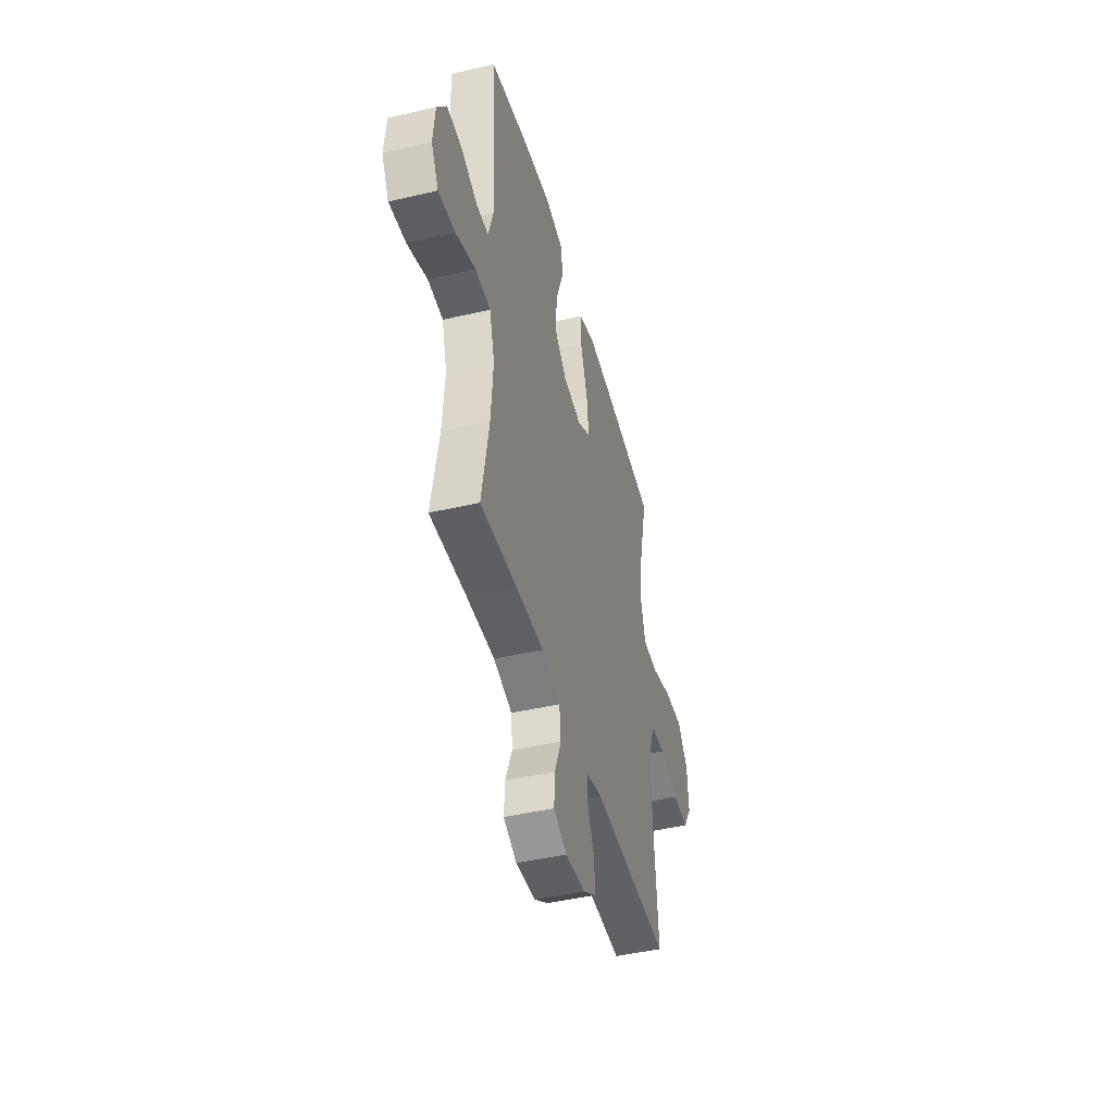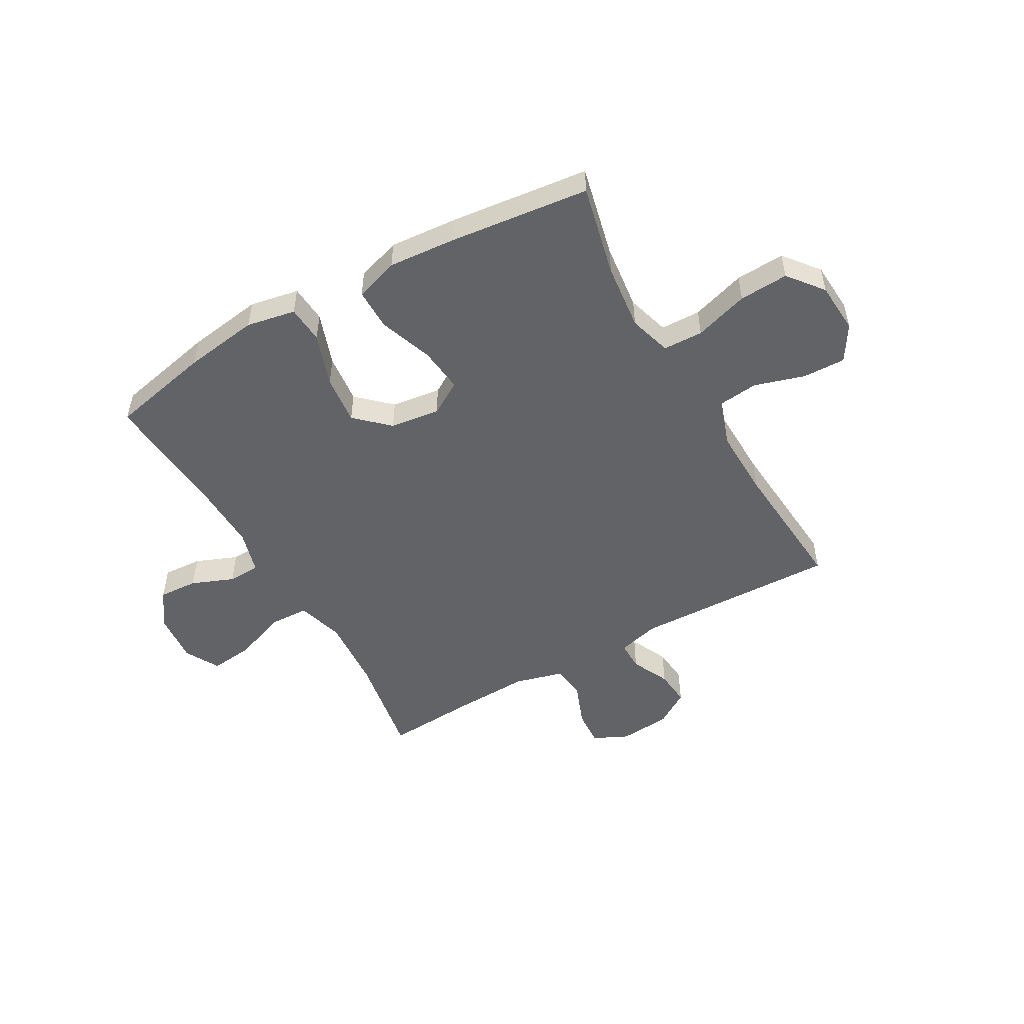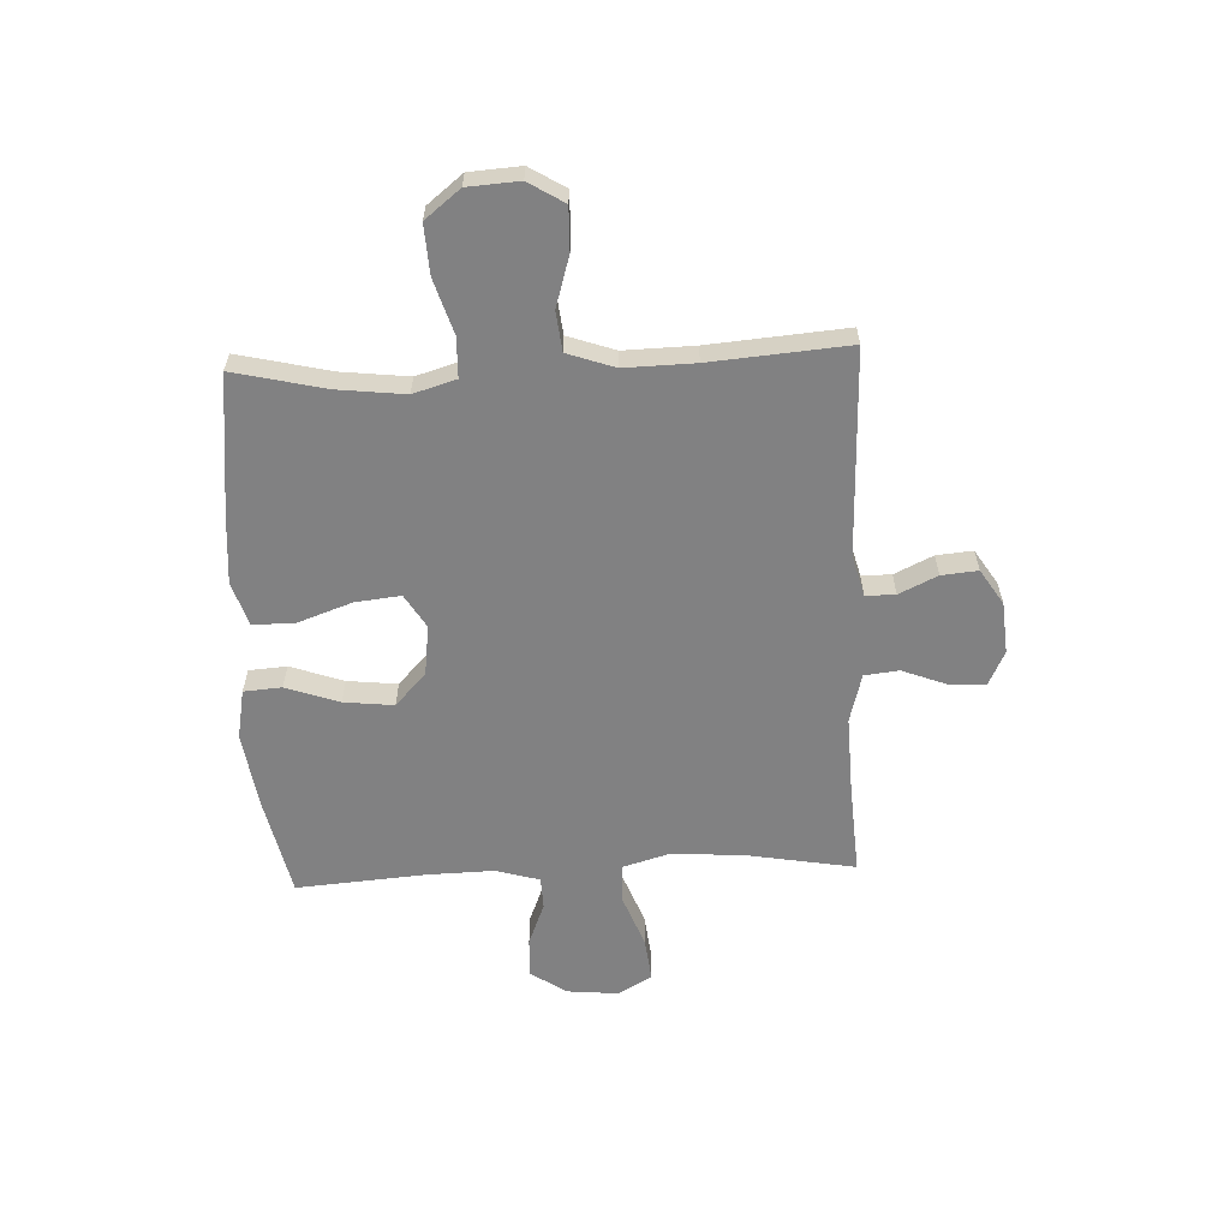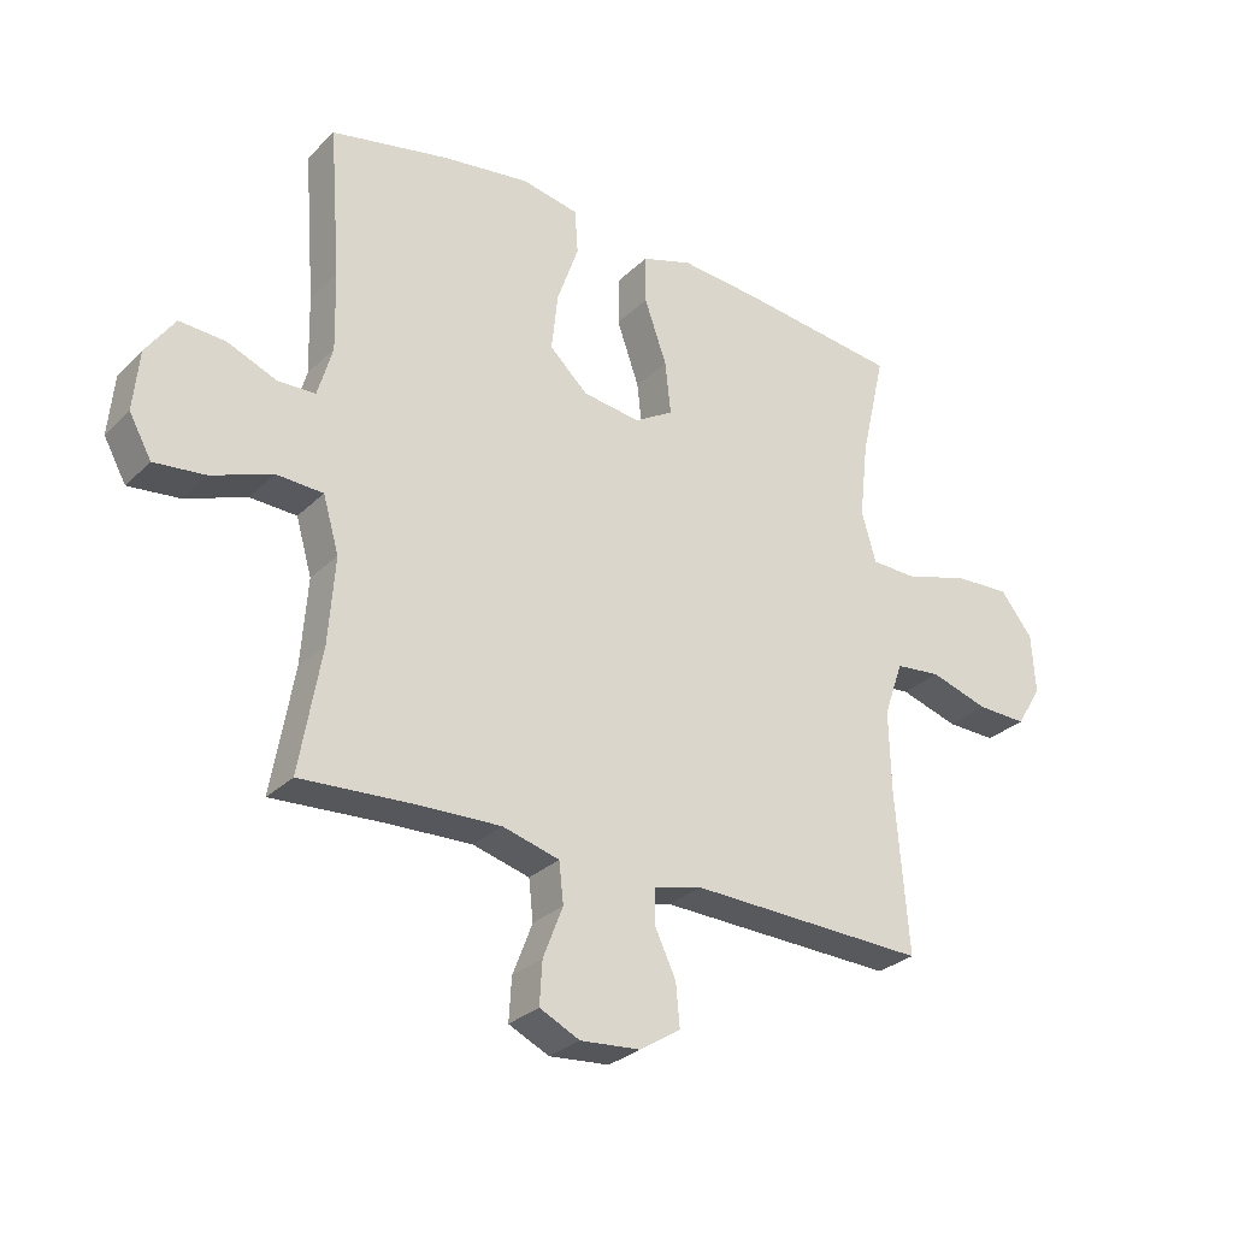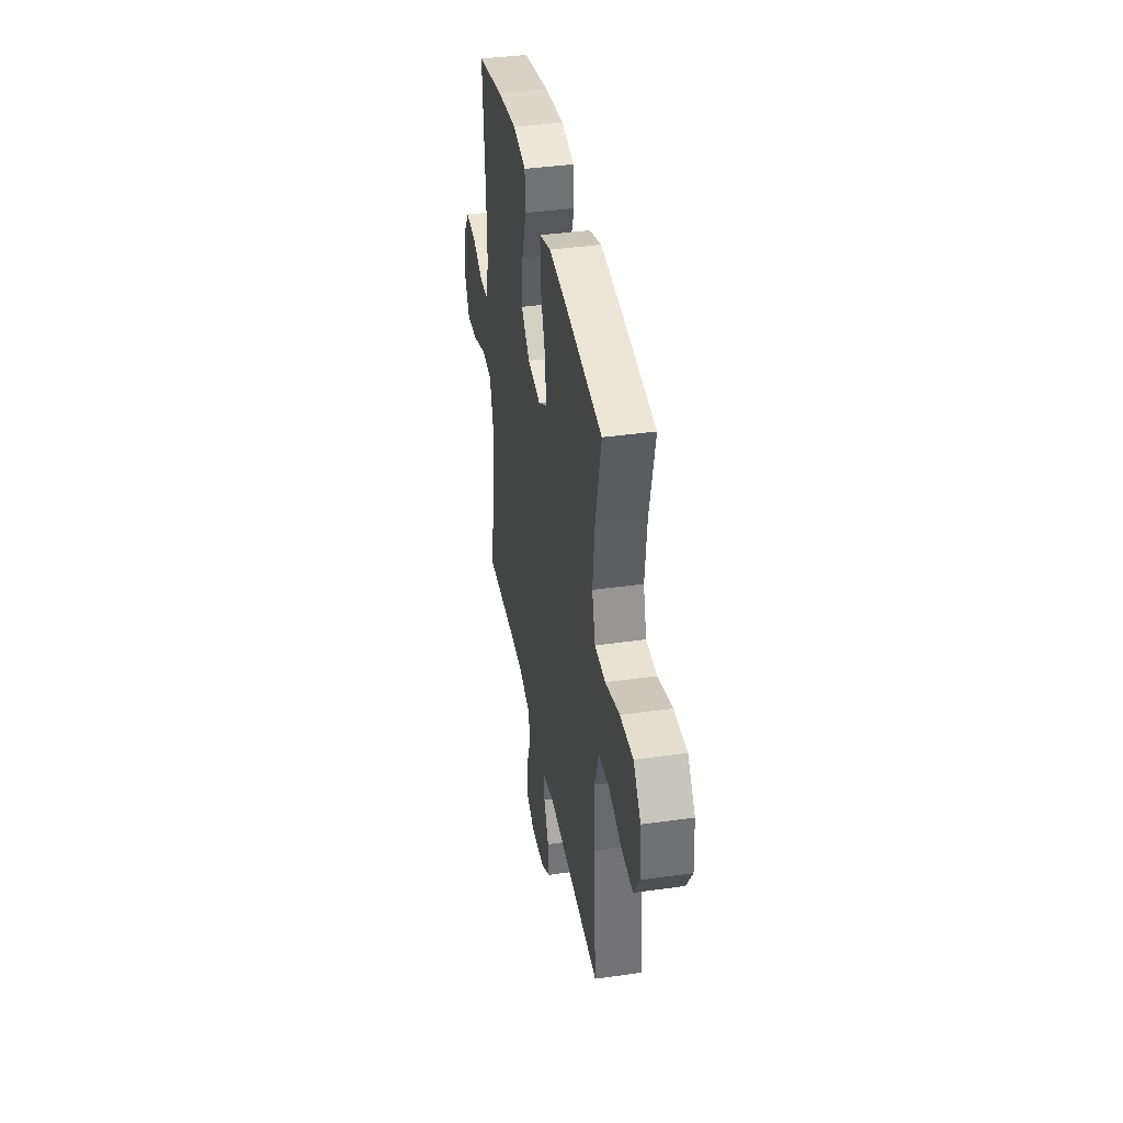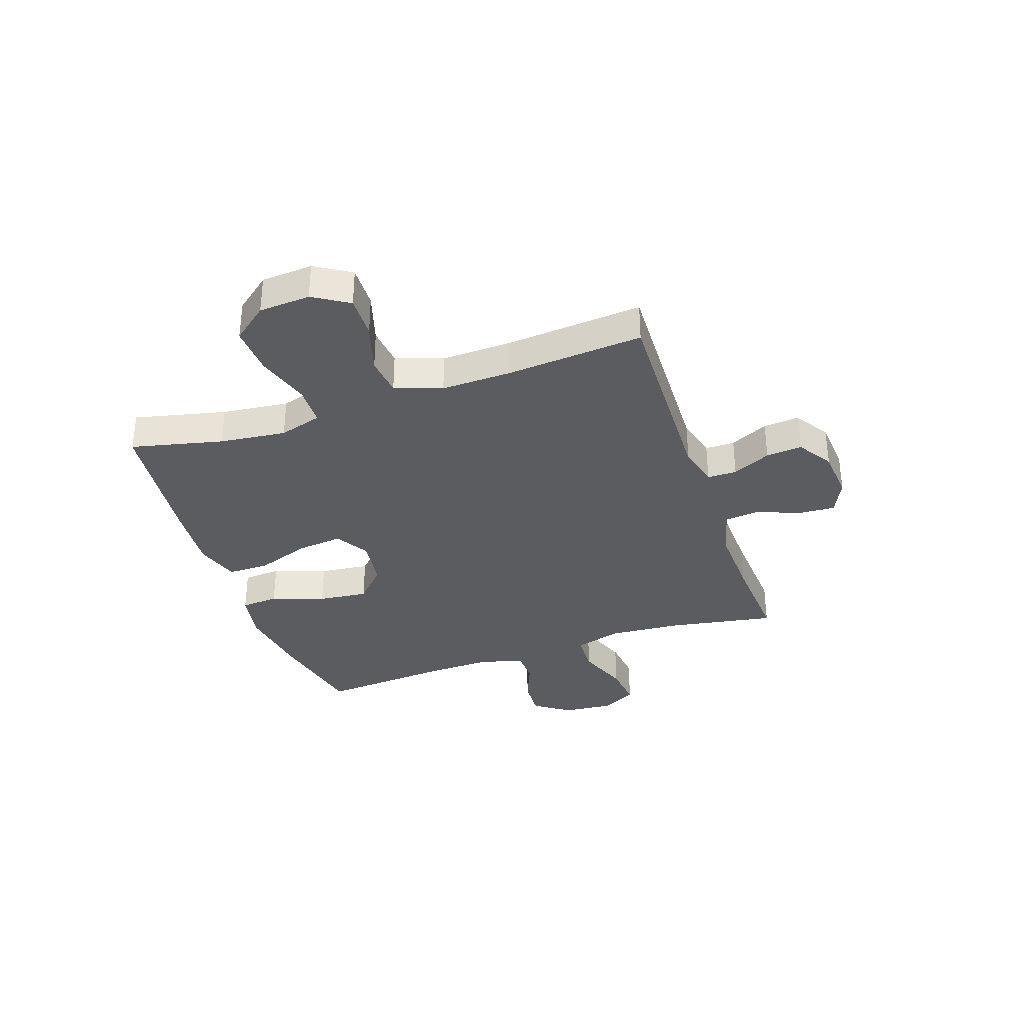
<metadata>
{"format":"obj","ext":"obj","renderer":"f3d","projection":"perspective","resolution":1024,"background":"white","views":[{"elev":-45.1,"azim":-74.9,"up":"+Z"},{"elev":-50.9,"azim":29.6,"up":"+Y"},{"elev":-60.5,"azim":92.6,"up":"+Y"},{"elev":-28.9,"azim":-35.6,"up":"+Z"},{"elev":39.1,"azim":80.0,"up":"+Z"},{"elev":-34.5,"azim":108.9,"up":"+Y"}]}
</metadata>
<code>
v 0.5 0.07 0.5
v 0.461 0.07 0.332
v 0.447 0.07 0.21
v 0.47 0.07 0.132
v 0.543 0.07 0.13
v 0.642 0.07 0.161
v 0.732 0.07 0.166
v 0.783 0.07 0.102
v 0.789 0.07 0.008
v 0.749 0.07 -0.057
v 0.671 0.07 -0.055
v 0.579 0.07 -0.027
v 0.507 0.07 -0.035
v 0.477 0.07 -0.121
v 0.48 0.07 -0.249
v 0.5 0.07 -0.5
v 0.126 0.07 -0.489
v 0.05 0.07 -0.509
v 0.05 0.07 -0.563
v 0.083 0.07 -0.633
v 0.089 0.07 -0.699
v 0.025 0.07 -0.74
v -0.069 0.07 -0.748
v -0.132 0.07 -0.718
v -0.128 0.07 -0.651
v -0.097 0.07 -0.571
v -0.104 0.07 -0.508
v -0.193 0.07 -0.484
v -0.328 0.07 -0.489
v -0.5 0.07 -0.5
v -0.466 0.07 -0.305
v -0.456 0.07 -0.171
v -0.481 0.07 -0.085
v -0.554 0.07 -0.082
v -0.649 0.07 -0.118
v -0.729 0.07 -0.127
v -0.764 0.07 -0.064
v -0.755 0.07 0.03
v -0.71 0.07 0.095
v -0.638 0.07 0.091
v -0.561 0.07 0.06
v -0.502 0.07 0.062
v -0.479 0.07 0.142
v -0.482 0.07 0.265
v -0.5 0.07 0.5
v -0.315 0.07 0.54
v -0.178 0.07 0.56
v -0.088 0.07 0.543
v -0.083 0.07 0.474
v -0.117 0.07 0.377
v -0.127 0.07 0.286
v -0.067 0.07 0.23
v 0.024 0.07 0.218
v 0.085 0.07 0.255
v 0.076 0.07 0.338
v 0.041 0.07 0.437
v 0.041 0.07 0.513
v 0.121 0.07 0.539
v 0.246 0.07 0.529
v 0.5 0 0.5
v 0.461 0 0.332
v 0.447 0 0.21
v 0.47 0 0.132
v 0.543 0 0.13
v 0.642 0 0.161
v 0.732 0 0.166
v 0.783 0 0.102
v 0.789 0 0.008
v 0.749 0 -0.057
v 0.671 0 -0.055
v 0.579 0 -0.027
v 0.507 0 -0.035
v 0.477 0 -0.121
v 0.48 0 -0.249
v 0.5 0 -0.5
v 0.126 0 -0.489
v 0.05 0 -0.509
v 0.05 0 -0.563
v 0.083 0 -0.633
v 0.089 0 -0.699
v 0.025 0 -0.74
v -0.069 0 -0.748
v -0.132 0 -0.718
v -0.128 0 -0.651
v -0.097 0 -0.571
v -0.104 0 -0.508
v -0.193 0 -0.484
v -0.328 0 -0.489
v -0.5 0 -0.5
v -0.466 0 -0.305
v -0.456 0 -0.171
v -0.481 0 -0.085
v -0.554 0 -0.082
v -0.649 0 -0.118
v -0.729 0 -0.127
v -0.764 0 -0.064
v -0.755 0 0.03
v -0.71 0 0.095
v -0.638 0 0.091
v -0.561 0 0.06
v -0.502 0 0.062
v -0.479 0 0.142
v -0.482 0 0.265
v -0.5 0 0.5
v -0.315 0 0.54
v -0.178 0 0.56
v -0.088 0 0.543
v -0.083 0 0.474
v -0.117 0 0.377
v -0.127 0 0.286
v -0.067 0 0.23
v 0.024 0 0.218
v 0.085 0 0.255
v 0.076 0 0.338
v 0.041 0 0.437
v 0.041 0 0.513
v 0.121 0 0.539
v 0.246 0 0.529
f 58 59 1 2
f 55 56 57 58
f 54 55 58 2
f 53 54 2 3
f 47 48 49 50
f 47 50 51
f 44 45 46 47
f 43 44 47 51
f 42 43 51 52
f 38 39 40 41
f 38 41 42
f 37 38 42
f 34 35 36 37
f 33 34 37 42
f 32 33 42 52
f 29 30 31
f 28 29 31 32
f 27 28 32 52
f 23 24 25 26
f 19 20 21 22
f 18 19 22 23
f 15 16 17
f 14 15 17 18
f 13 14 18
f 9 10 11 12
f 9 12 13
f 8 9 13
f 5 6 7 8
f 4 5 8 13
f 53 3 4 13
f 52 53 13 18
f 26 27 52
f 18 23 26 52
f 61 60 118 117
f 117 116 115 114
f 61 117 114 113
f 62 61 113 112
f 109 108 107 106
f 110 109 106
f 106 105 104 103
f 110 106 103 102
f 111 110 102 101
f 100 99 98 97
f 101 100 97
f 101 97 96
f 96 95 94 93
f 101 96 93 92
f 111 101 92 91
f 90 89 88
f 91 90 88 87
f 111 91 87 86
f 85 84 83 82
f 81 80 79 78
f 82 81 78 77
f 76 75 74
f 77 76 74 73
f 77 73 72
f 71 70 69 68
f 72 71 68
f 72 68 67
f 67 66 65 64
f 72 67 64 63
f 72 63 62 112
f 77 72 112 111
f 111 86 85
f 111 85 82 77
f 1 60 61 2
f 2 61 62 3
f 3 62 63 4
f 4 63 64 5
f 5 64 65 6
f 6 65 66 7
f 7 66 67 8
f 8 67 68 9
f 9 68 69 10
f 10 69 70 11
f 11 70 71 12
f 12 71 72 13
f 13 72 73 14
f 14 73 74 15
f 15 74 75 16
f 16 75 76 17
f 17 76 77 18
f 18 77 78 19
f 19 78 79 20
f 20 79 80 21
f 21 80 81 22
f 22 81 82 23
f 23 82 83 24
f 24 83 84 25
f 25 84 85 26
f 26 85 86 27
f 27 86 87 28
f 28 87 88 29
f 29 88 89 30
f 30 89 90 31
f 31 90 91 32
f 32 91 92 33
f 33 92 93 34
f 34 93 94 35
f 35 94 95 36
f 36 95 96 37
f 37 96 97 38
f 38 97 98 39
f 39 98 99 40
f 40 99 100 41
f 41 100 101 42
f 42 101 102 43
f 43 102 103 44
f 44 103 104 45
f 45 104 105 46
f 46 105 106 47
f 47 106 107 48
f 48 107 108 49
f 49 108 109 50
f 50 109 110 51
f 51 110 111 52
f 52 111 112 53
f 53 112 113 54
f 54 113 114 55
f 55 114 115 56
f 56 115 116 57
f 57 116 117 58
f 58 117 118 59
f 59 118 60 1

</code>
